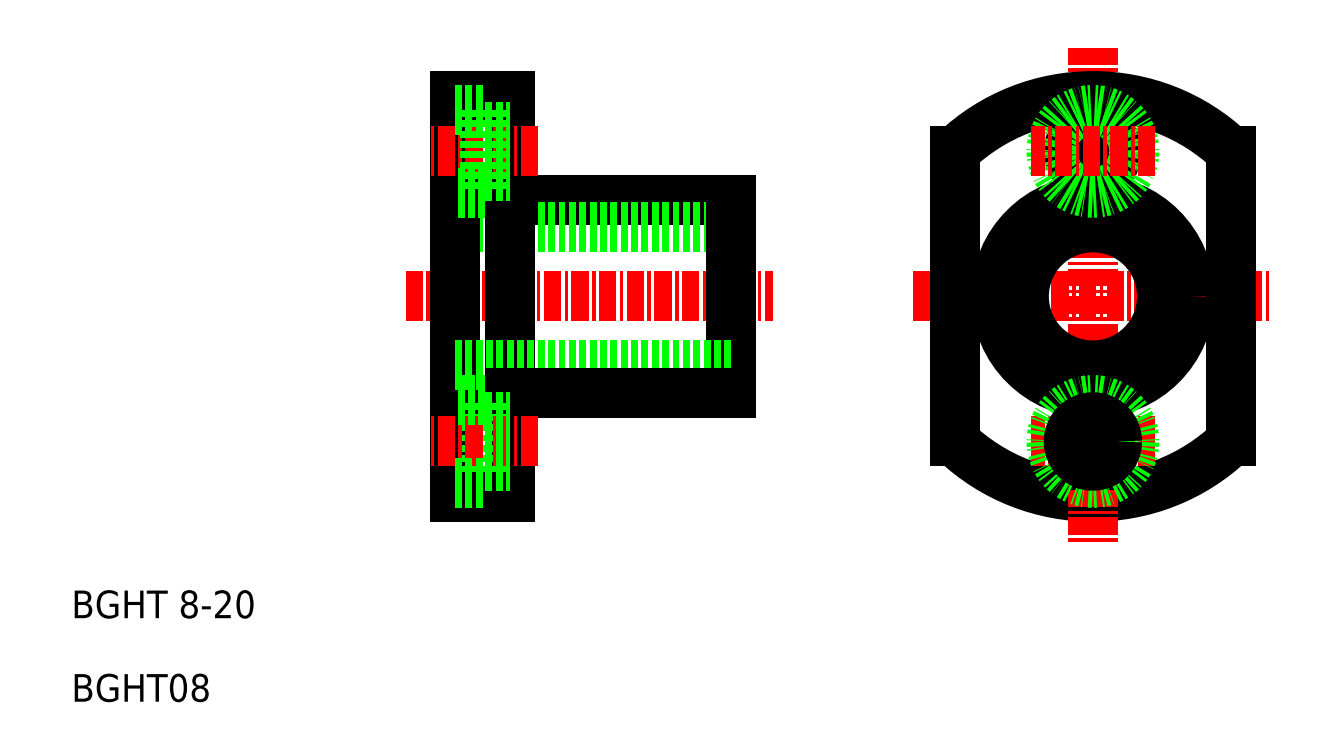
<metadata>
{"format":"dxf","ext":"dxf","renderer":"ezdxf+matplotlib","layout":"modelspace","background":"white","min_lineweight":24,"dpi":150}
</metadata>
<code>
0
SECTION
2
ENTITIES
0
LINE
8
0
10
74.65
20
116.4
30
0
11
74.65
21
108.9
31
0
0
LINE
8
0
10
70.65
20
101.9
30
0
11
70.65
21
116.4
31
0
0
TEXT
8
0
10
42.88
20
78.57
30
0
40
2
1
BGHT 8-20
0
TEXT
8
0
10
42.88
20
72.52
30
0
40
2
1
BGHT08
0
LINE
8
CENTER
10
67.08
20
101.9
30
0
11
93.65
21
101.9
31
0
0
LINE
8
0
10
74.65
20
108.9
30
0
11
90.65
21
108.9
31
0
0
LINE
8
0
10
90.65
20
106.9
30
0
11
70.65
21
106.9
31
0
0
LINE
8
0
10
70.65
20
101.9
30
0
11
70.65
21
107.9
31
0
0
LINE
8
0
10
74.65
20
101.9
30
0
11
74.65
21
108.9
31
0
0
LINE
8
0
10
90.65
20
108.9
30
0
11
90.65
21
101.9
31
0
0
LINE
8
0
10
70.65
20
116.4
30
0
11
74.65
21
116.4
31
0
0
ARC
8
0
10
116.8
20
101.9
30
0
40
14.5
50
226.4
51
313.6
0
LINE
8
CENTER
10
116.8
20
119.9
30
0
11
116.8
21
83.86
31
0
0
LINE
8
CENTER
10
103.8
20
101.9
30
0
11
129.8
21
101.9
31
0
0
CIRCLE
8
0
10
116.8
20
101.9
30
0
40
5
0
CIRCLE
8
0
10
116.8
20
101.9
30
0
40
7
0
LINE
8
0
10
106.8
20
112.4
30
0
11
106.8
21
91.36
31
0
0
LINE
8
0
10
126.8
20
112.4
30
0
11
126.8
21
91.36
31
0
0
ARC
8
0
10
116.8
20
101.9
30
0
40
14.5
50
46.4
51
133.6
0
CIRCLE
8
0
10
116.8
20
112.4
30
0
40
1.75
0
CIRCLE
8
0
10
116.8
20
112.4
30
0
40
3
0
LINE
8
CENTER
10
121.3
20
112.4
30
0
11
112.3
21
112.4
31
0
0
LINE
8
CENTER
10
121.3
20
91.36
30
0
11
112.3
21
91.36
31
0
0
CIRCLE
8
0
10
116.8
20
91.36
30
0
40
3
0
CIRCLE
8
0
10
116.8
20
91.36
30
0
40
1.75
0
LINE
8
CENTER
10
76.65
20
112.4
30
0
11
68.65
21
112.4
31
0
0
LINE
8
0
10
70.65
20
115.4
30
0
11
72.85
21
115.4
31
0
0
LINE
8
0
10
72.85
20
115.4
30
0
11
72.85
21
109.4
31
0
0
LINE
8
0
10
72.85
20
114.1
30
0
11
74.65
21
114.1
31
0
0
LINE
8
0
10
72.85
20
109.4
30
0
11
70.65
21
109.4
31
0
0
LINE
8
0
10
72.85
20
110.6
30
0
11
74.65
21
110.6
31
0
0
LINE
8
0
10
74.65
20
101.9
30
0
11
74.65
21
94.86
31
0
0
LINE
8
0
10
90.65
20
94.86
30
0
11
90.65
21
101.9
31
0
0
LINE
8
0
10
70.65
20
101.9
30
0
11
70.65
21
87.36
31
0
0
LINE
8
0
10
70.65
20
101.9
30
0
11
70.65
21
95.86
31
0
0
LINE
8
0
10
90.65
20
96.86
30
0
11
70.65
21
96.86
31
0
0
LINE
8
0
10
74.65
20
94.86
30
0
11
90.65
21
94.86
31
0
0
LINE
8
0
10
74.65
20
87.36
30
0
11
74.65
21
94.86
31
0
0
LINE
8
0
10
72.85
20
88.36
30
0
11
72.85
21
94.36
31
0
0
LINE
8
CENTER
10
76.65
20
91.36
30
0
11
68.65
21
91.36
31
0
0
LINE
8
0
10
72.85
20
93.11
30
0
11
74.65
21
93.11
31
0
0
LINE
8
0
10
72.85
20
94.36
30
0
11
70.65
21
94.36
31
0
0
LINE
8
0
10
70.65
20
87.36
30
0
11
74.65
21
87.36
31
0
0
LINE
8
0
10
72.85
20
89.61
30
0
11
74.65
21
89.61
31
0
0
LINE
8
0
10
70.65
20
88.36
30
0
11
72.85
21
88.36
31
0
0
ENDSEC
0
EOF

</code>
